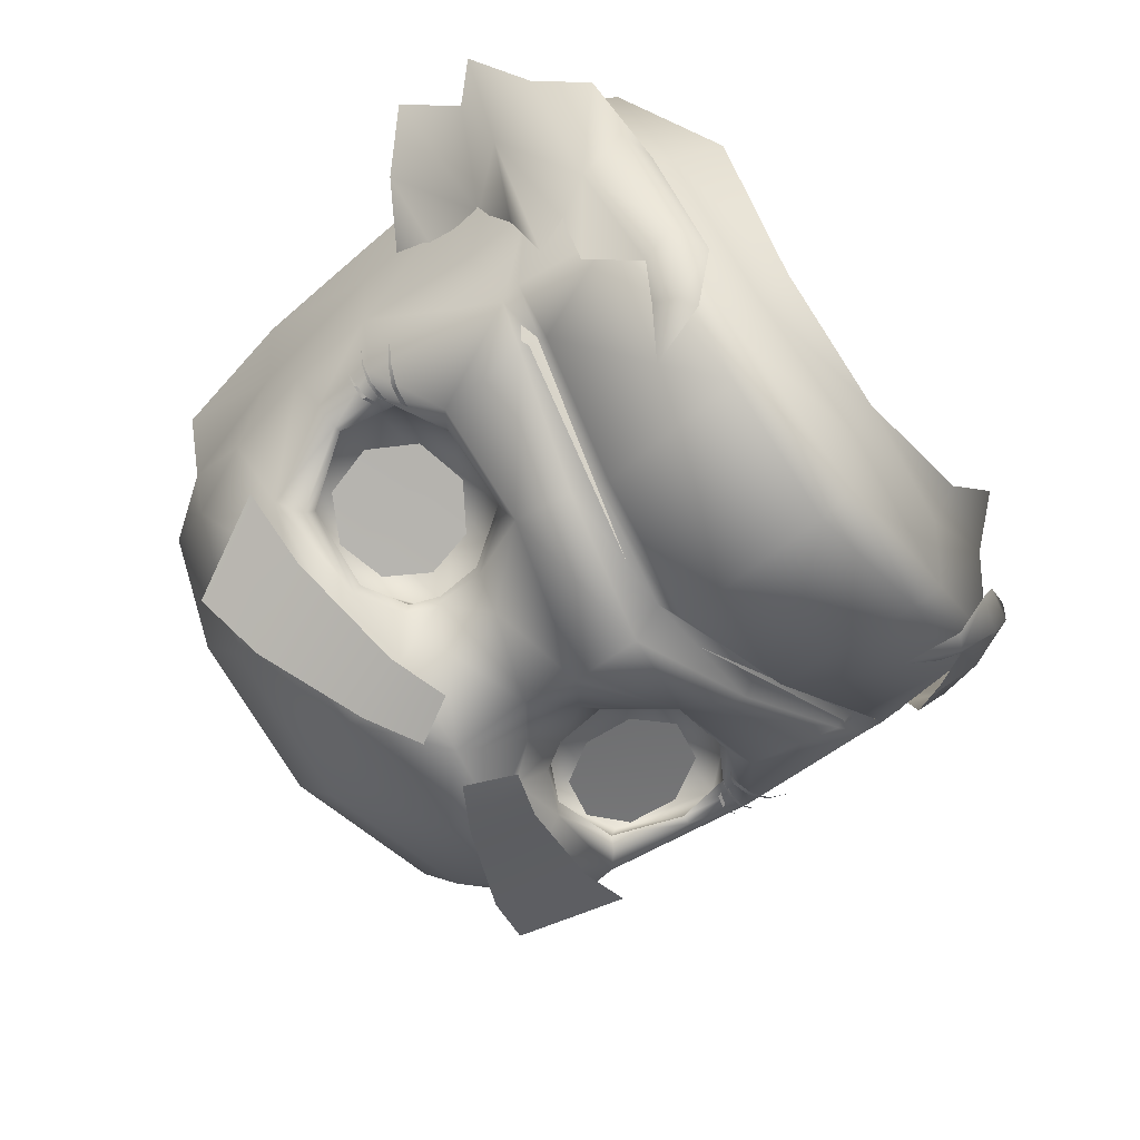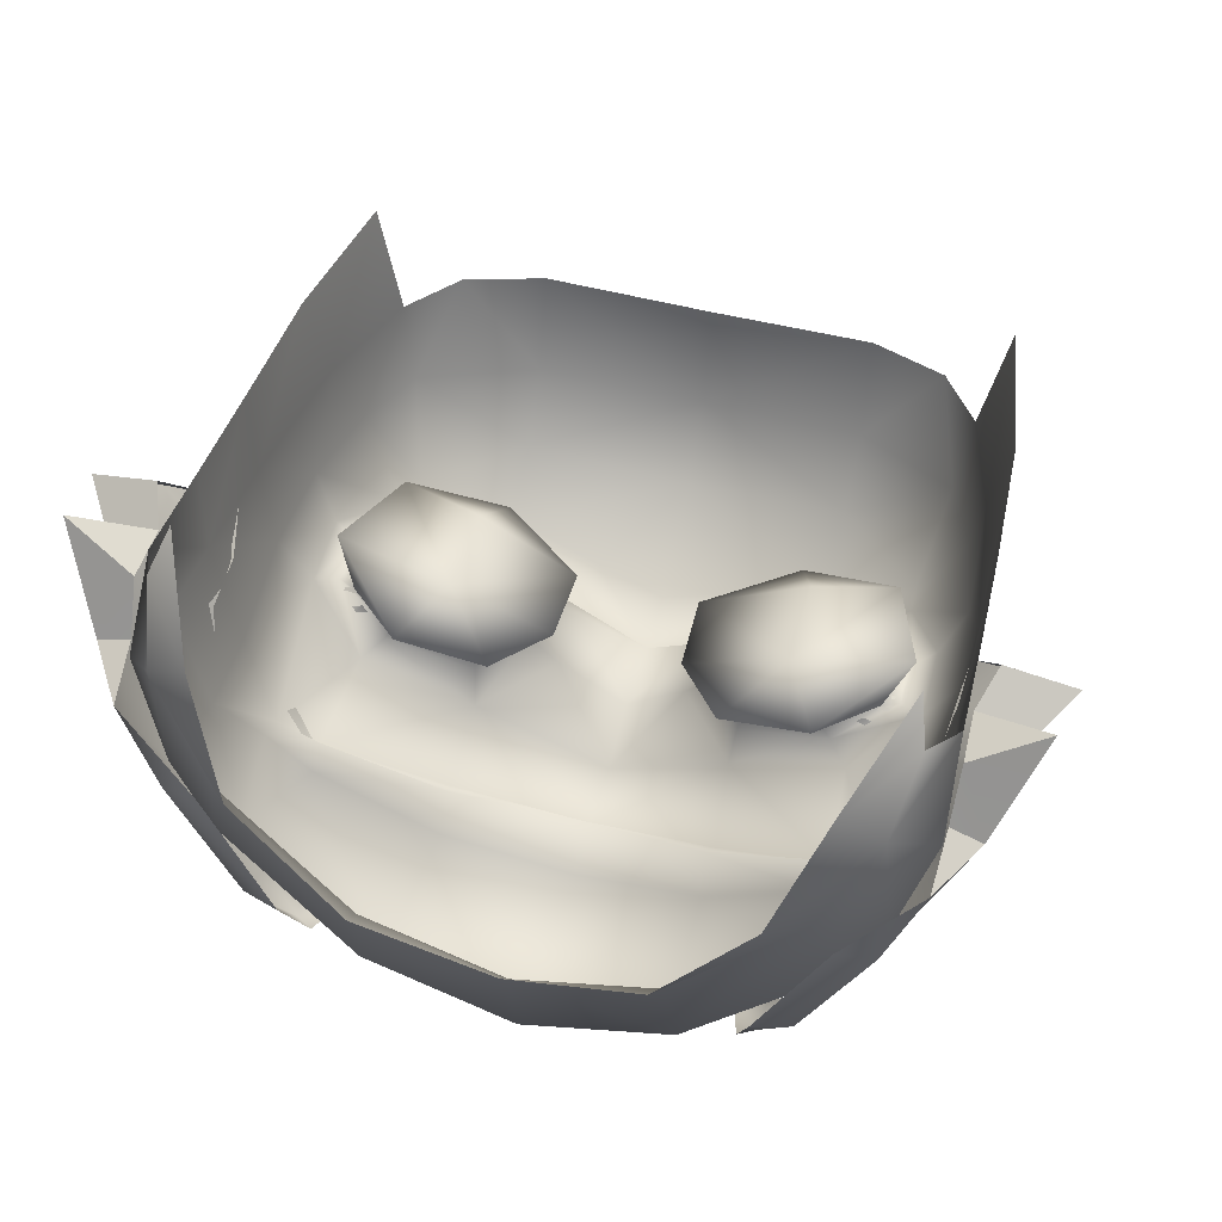
<metadata>
{"format":"obj","ext":"obj","renderer":"f3d","projection":"perspective","resolution":1024,"background":"white","views":[{"elev":-63.8,"azim":128.0,"up":"+Y"},{"elev":50.1,"azim":-164.0,"up":"+Y"}]}
</metadata>
<code>
g SeparateMesh_NPC_SirChop_Model_ChopJr_Face_LOD2
v 0.1323 -0.07561 0.7784
v 0.1269 -0.08056 0.7778
v 0.127 -0.08038 0.7788
v -0.1323 -0.07561 0.7784
v -0.127 -0.08038 0.7788
v -0.1269 -0.08056 0.7778
v 0.04636 -0.1045 0.8151
v 0.02639 -0.08934 0.8089
v 0.04103 -0.1028 0.8033
v 0.04636 -0.1045 0.8151
v 0.06409 -0.08753 0.8365
v 0.06532 -0.104 0.8253
v 0.07146 -0.07448 0.8175
v 0.07202 -0.076 0.7792
v 0.1069 -0.0724 0.8255
v 0.09864 -0.09241 0.8224
v 0.06532 -0.104 0.8253
v 0.02734 -0.09178 0.7773
v 0.04103 -0.1028 0.8033
v 0.04113 -0.09964 0.7842
v 0.04837 -0.09111 0.7532
v 0.04113 -0.09964 0.7842
v 0.05669 -0.09671 0.7604
v 0.1218 -0.0653 0.783
v 0.116 -0.08099 0.7956
v 0.09864 -0.09241 0.8224
v 0.08749 -0.0833 0.7504
v 0.1113 -0.08209 0.7707
v 0.09094 -0.08893 0.7584
v 0.05669 -0.09671 0.7604
v 0.116 -0.08099 0.7956
v 0.1113 -0.08209 0.7707
v 0.1113 -0.08209 0.7707
v 0.09094 -0.08893 0.7584
v -0.04636 -0.1045 0.8151
v -0.04103 -0.1028 0.8033
v -0.02639 -0.08934 0.8089
v -0.04636 -0.1045 0.8151
v -0.06409 -0.08753 0.8365
v -0.06532 -0.104 0.8253
v -0.07146 -0.07448 0.8175
v -0.07202 -0.076 0.7792
v -0.1069 -0.0724 0.8255
v -0.09864 -0.09241 0.8224
v -0.06532 -0.104 0.8253
v -0.02734 -0.09178 0.7773
v -0.04103 -0.1028 0.8033
v -0.04113 -0.09964 0.7842
v -0.04837 -0.09111 0.7532
v -0.04113 -0.09964 0.7842
v -0.05669 -0.09671 0.7604
v -0.1218 -0.0653 0.783
v -0.116 -0.08099 0.7956
v -0.09864 -0.09241 0.8224
v -0.08749 -0.0833 0.7504
v -0.1113 -0.08209 0.7707
v -0.09094 -0.08893 0.7584
v -0.05669 -0.09671 0.7604
v -0.1113 -0.08209 0.7707
v -0.116 -0.08099 0.7956
v -0.1113 -0.08209 0.7707
v -0.09094 -0.08893 0.7584
v 0.1321 -0.07888 0.7702
v 0.1319 -0.07883 0.7709
v 0.136 -0.07355 0.7684
v 0.1257 -0.0828 0.7726
v 0.1252 -0.08337 0.7713
v 0.1185 -0.08414 0.773
v 0.1173 -0.08491 0.7711
v 0.1117 -0.08205 0.7711
v 0.1101 -0.08275 0.7689
v 0.1216 -0.08322 0.7786
v 0.127 -0.08038 0.7788
v 0.1269 -0.08056 0.7778
v 0.1213 -0.0835 0.7769
v 0.1148 -0.08133 0.7767
v 0.1216 -0.08322 0.7786
v 0.1213 -0.0835 0.7769
v 0.1142 -0.08151 0.7749
v 0.128 -0.08719 0.7584
v 0.1285 -0.08634 0.7594
v 0.1353 -0.07994 0.7535
v 0.1194 -0.09063 0.7624
v 0.1207 -0.08936 0.7639
v 0.1122 -0.08882 0.7662
v 0.1101 -0.09009 0.7644
v 0.1059 -0.08445 0.7649
v 0.1032 -0.0854 0.763
v -0.1319 -0.07883 0.7709
v -0.1321 -0.07888 0.7702
v -0.136 -0.07355 0.7684
v -0.1257 -0.0828 0.7726
v -0.1252 -0.08337 0.7713
v -0.1185 -0.08414 0.773
v -0.1173 -0.08491 0.7711
v -0.1117 -0.08205 0.7711
v -0.1101 -0.08275 0.7689
v -0.1216 -0.08322 0.7786
v -0.1213 -0.0835 0.7769
v -0.1269 -0.08056 0.7778
v -0.127 -0.08038 0.7788
v -0.1148 -0.08133 0.7767
v -0.1142 -0.08151 0.7749
v -0.1213 -0.0835 0.7769
v -0.1216 -0.08322 0.7786
v -0.128 -0.08719 0.7584
v -0.1353 -0.07994 0.7535
v -0.1285 -0.08634 0.7594
v -0.1207 -0.08936 0.7639
v -0.1194 -0.09063 0.7624
v -0.1122 -0.08882 0.7662
v -0.1101 -0.09009 0.7644
v -0.1059 -0.08445 0.7649
v -0.1032 -0.0854 0.763
v -0.1056 -0.1081 0.7057
v -0.02311 -0.1455 0.7221
v -0.1057 -0.1056 0.7016
v -0.1188 -0.09045 0.7091
v -0.1172 -0.09428 0.7142
v 0.1172 -0.09428 0.7142
v 0.1188 -0.09045 0.7091
v 0.1057 -0.1056 0.7016
v 0.1056 -0.1081 0.7057
v 0.02311 -0.1455 0.7221
v 0.04103 -0.1028 0.8033
v 0.04676 -0.112 0.8165
v 0.04636 -0.1045 0.8151
v 0.04031 -0.1093 0.8047
v 0.03699 -0.1265 0.8252
v 0.06658 -0.1117 0.8266
v 0.06532 -0.104 0.8253
v 0.04636 -0.1045 0.8151
v 0.02687 -0.1192 0.8113
v -0 -0.1485 0.8257
v 0.03719 -0.1424 0.8359
v 0.06966 -0.1216 0.8355
v 0.1119 -0.09381 0.8323
v 0.07251 -0.13 0.8465
v 0.03153 -0.1362 0.8565
v 0.02778 -0.1189 0.7847
v -0 -0.1459 0.7913
v 0.03988 -0.1052 0.7835
v 0.04103 -0.1028 0.8033
v 0.04113 -0.09964 0.7842
v 0.05444 -0.1186 0.7529
v -0 -0.158 0.765
v 0.05579 -0.1026 0.7591
v 0.04113 -0.09964 0.7842
v 0.05669 -0.09671 0.7604
v 0.0728 -0.1232 0.8614
v -0 -0.1138 0.8946
v 0.1104 -0.1004 0.8514
v 0.07194 -0.1021 0.8864
v -0 -0.08348 0.9167
v -0 -0.1418 0.8504
v -0.03153 -0.1362 0.8565
v 0.1179 -0.05947 0.8732
v 0.1304 -0.05646 0.8423
v 0.07257 -0.07426 0.9072
v 0.1052 -0.02593 0.9039
v 0.07198 -0.02906 0.9177
v 0.1226 -0.02279 0.8779
v -0 -0.03669 0.9249
v -0.07198 -0.02906 0.9177
v 0.1356 -0.0152 0.8268
v 0.1325 0.02575 0.8811
v 0.1435 0.02347 0.8229
v -0.07257 -0.07426 0.9072
v -0.1052 -0.02593 0.9039
v 0.1375 -0.0533 0.8036
v 0.1445 -0.01494 0.7651
v 0.147 0.02237 0.7697
v -0.07194 -0.1021 0.8864
v -0.1179 -0.05947 0.8732
v -0.1226 -0.02279 0.8779
v 0.1457 -0.009275 0.7181
v 0.1489 0.02394 0.7258
v 0.1504 0.02704 0.6825
v 0.1402 -0.0554 0.7652
v -0.0728 -0.1232 0.8614
v -0.1104 -0.1004 0.8514
v -0.1304 -0.05646 0.8423
v -0.1119 -0.09381 0.8323
v -0.07251 -0.13 0.8465
v -0.1356 -0.0152 0.8268
v -0.1325 0.02575 0.8811
v -0.1435 0.02347 0.8229
v -0.03719 -0.1424 0.8359
v -0.1375 -0.0533 0.8036
v -0.1445 -0.01494 0.7651
v -0.147 0.02237 0.7697
v -0.1457 -0.009275 0.7181
v -0.1489 0.02394 0.7258
v -0.1504 0.02704 0.6825
v -0.1402 -0.0554 0.7652
v -0.06966 -0.1216 0.8355
v -0.02687 -0.1192 0.8113
v -0.03699 -0.1265 0.8252
v -0.02778 -0.1189 0.7847
v -0.05444 -0.1186 0.7529
v -0 -0.1593 0.7357
v -0.04031 -0.1093 0.8047
v -0.06658 -0.1117 0.8266
v -0.03988 -0.1052 0.7835
v -0.04676 -0.112 0.8165
v -0.04103 -0.1028 0.8033
v -0.04113 -0.09964 0.7842
v -0.04103 -0.1028 0.8033
v -0.04636 -0.1045 0.8151
v -0.06532 -0.104 0.8253
v -0.04636 -0.1045 0.8151
v -0.05579 -0.1026 0.7591
v -0.04113 -0.09964 0.7842
v -0.05669 -0.09671 0.7604
v -0.09428 -0.09284 0.7571
v -0.09094 -0.08893 0.7584
v -0.05669 -0.09671 0.7604
v -0.1027 -0.1005 0.7503
v -0.1063 -0.1088 0.7094
v -0.1223 -0.09495 0.7058
v -0.1287 -0.08021 0.7697
v -0.05684 -0.1371 0.7233
v -0.05347 -0.1283 0.7143
v -0.1033 -0.09863 0.703
v -0 -0.1419 0.7246
v -0.1238 -0.09338 0.6969
v 0.05684 -0.1371 0.7233
v 0.05347 -0.1283 0.7143
v 0.1063 -0.1088 0.7094
v 0.1033 -0.09863 0.703
v 0.1223 -0.09495 0.7058
v 0.1238 -0.09338 0.6969
v 0.1027 -0.1005 0.7503
v 0.09428 -0.09284 0.7571
v 0.09094 -0.08893 0.7584
v 0.05669 -0.09671 0.7604
v 0.1189 -0.08211 0.7741
v 0.09094 -0.08893 0.7584
v 0.1113 -0.08209 0.7707
v 0.1287 -0.08021 0.7697
v 0.1192 -0.08299 0.7954
v 0.116 -0.08099 0.7956
v 0.1113 -0.08209 0.7707
v 0.1282 -0.07424 0.7976
v 0.1024 -0.09874 0.824
v 0.116 -0.08099 0.7956
v 0.09864 -0.09241 0.8224
v 0.09864 -0.09241 0.8224
v 0.06532 -0.104 0.8253
v 0.1354 -0.05667 0.7139
v 0.1368 -0.06006 0.6833
v 0.148 -0.008919 0.6847
v 0.1188 -0.09645 0.6563
v 0.1383 -0.05009 0.6459
v 0.1516 -0.004235 0.6562
v 0.1342 0.01521 0.6378
v 0.1402 0.04015 0.6606
v 0.1162 0.02691 0.6329
v 0.1354 0.05268 0.6757
v 0.09856 -0.01664 0.6114
v 0.1124 -0.03301 0.629
v 0.0582 -0.07844 0.6139
v 0.1053 -0.1116 0.6973
v 0.1033 -0.09863 0.703
v 0.05347 -0.1283 0.7143
v 0.1218 -0.08197 0.6417
v 0.06016 -0.09326 0.6267
v -0 -0.09827 0.6172
v 0.05921 -0.1489 0.6445
v 0.06463 -0.1361 0.6339
v 0.05581 -0.1478 0.7058
v -0 -0.1134 0.6268
v -0 -0.1663 0.7138
v -0.05347 -0.1283 0.7143
v -0 -0.1635 0.6484
v -0 -0.1573 0.6335
v -0.06016 -0.09326 0.6267
v -0.0582 -0.07844 0.6139
v -0.05581 -0.1478 0.7058
v -0.05921 -0.1489 0.6445
v -0.06463 -0.1361 0.6339
v -0.1124 -0.03301 0.629
v -0.09856 -0.01664 0.6114
v -0.1053 -0.1116 0.6973
v -0.1033 -0.09863 0.703
v -0.1188 -0.09645 0.6563
v -0.1218 -0.08197 0.6417
v -0.1342 0.01521 0.6378
v -0.1162 0.02691 0.6329
v -0.1383 -0.05009 0.6459
v -0.1368 -0.06006 0.6833
v -0.1402 0.04015 0.6606
v -0.1354 0.05268 0.6757
v -0.1516 -0.004235 0.6562
v -0.148 -0.008919 0.6847
v -0.1354 -0.05667 0.7139
v -0.1282 -0.07424 0.7976
v -0.1192 -0.08299 0.7954
v -0.1189 -0.08211 0.7741
v -0.1113 -0.08209 0.7707
v -0.09094 -0.08893 0.7584
v -0.116 -0.08099 0.7956
v -0.1113 -0.08209 0.7707
v -0.1024 -0.09874 0.824
v -0.09864 -0.09241 0.8224
v -0.116 -0.08099 0.7956
v -0.09864 -0.09241 0.8224
v -0.06532 -0.104 0.8253
v 0.07709 -0.09308 0.7954
v 0.09987 -0.08942 0.8128
v 0.1048 -0.08489 0.7919
v 0.08193 -0.09602 0.8229
v 0.0933 -0.08547 0.7722
v 0.06171 -0.1009 0.817
v 0.07202 -0.09108 0.7668
v 0.0508 -0.1016 0.7991
v 0.05466 -0.09782 0.7788
v -0.09987 -0.08942 0.8128
v -0.07709 -0.09308 0.7954
v -0.1048 -0.08489 0.7919
v -0.08193 -0.09602 0.8229
v -0.0933 -0.08547 0.7722
v -0.06171 -0.1009 0.817
v -0.07202 -0.09108 0.7668
v -0.0508 -0.1016 0.7991
v -0.05466 -0.09782 0.7788
v -0.1817 0.03737 0.6814
v -0.1615 -0.03332 0.6808
v -0.1655 -0.002645 0.6592
v -0.1376 -0.071 0.6544
v -0.1655 -0.002645 0.6592
v -0.1309 -0.08045 0.6695
v -0.1289 -0.0931 0.6819
v -0.1198 -0.1049 0.669
v -0.1378 -0.06231 0.6904
v -0.1412 -0.02858 0.7054
v -0.1067 -0.1121 0.6485
v -0.172 0.0138 0.6919
v -0.1869 0.02374 0.7142
v -0.1099 -0.1073 0.633
v -0.09399 -0.1344 0.6436
v -0.09609 -0.1278 0.6541
v -0.08057 -0.1425 0.6641
v -0.08689 -0.1347 0.6396
v -0.09378 -0.1068 0.6278
v -0.1371 -0.05259 0.6353
v -0.1215 -0.05065 0.632
v -0.1514 -0.0114 0.6383
v -0.1514 -0.0114 0.6383
v -0.1655 -0.002645 0.6592
v -0.1869 0.02374 0.7142
v -0.1686 0.003817 0.7327
v -0.1686 0.003817 0.7327
v -0.1424 -0.02769 0.73
v -0.1686 0.003817 0.7327
v -0.145 -0.01289 0.7472
v -0.1655 -0.002645 0.6592
v -0.1514 -0.0114 0.6383
v -0.1522 0.0003242 0.6608
v -0.1521 0.02368 0.6948
v -0.1817 0.03737 0.6814
v -0.1529 0.02162 0.6731
v -0.172 0.0138 0.6919
v -0.1817 0.03737 0.6814
v -0.1521 0.02368 0.6948
v -0.1577 0.03247 0.7104
v -0.145 -0.01289 0.7472
v -0.1686 0.003817 0.7327
v -0.172 0.0138 0.6919
v -0.1817 0.03737 0.6814
v -0.1577 0.03247 0.7104
v -0.1686 0.003817 0.7327
v -0.1869 0.02374 0.7142
v 0.1817 0.03737 0.6814
v 0.1655 -0.002645 0.6592
v 0.1615 -0.03332 0.6808
v 0.1655 -0.002645 0.6592
v 0.1376 -0.071 0.6544
v 0.1309 -0.08045 0.6695
v 0.1289 -0.0931 0.6819
v 0.1198 -0.1049 0.669
v 0.1378 -0.06231 0.6904
v 0.1412 -0.02858 0.7054
v 0.1067 -0.1121 0.6485
v 0.172 0.0138 0.6919
v 0.1869 0.02374 0.7142
v 0.1099 -0.1073 0.633
v 0.09399 -0.1344 0.6436
v 0.09609 -0.1278 0.6541
v 0.08057 -0.1425 0.6641
v 0.08689 -0.1347 0.6396
v 0.09378 -0.1068 0.6278
v 0.1371 -0.05259 0.6353
v 0.1215 -0.05065 0.632
v 0.1514 -0.0114 0.6383
v 0.1514 -0.0114 0.6383
v 0.1655 -0.002645 0.6592
v 0.1869 0.02374 0.7142
v 0.1686 0.003817 0.7327
v 0.1686 0.003817 0.7327
v 0.1424 -0.02769 0.73
v 0.1686 0.003817 0.7327
v 0.145 -0.01289 0.7472
v 0.1655 -0.002645 0.6592
v 0.1522 0.0003242 0.6608
v 0.1514 -0.0114 0.6383
v 0.1521 0.02368 0.6948
v 0.1529 0.02162 0.6731
v 0.1817 0.03737 0.6814
v 0.172 0.0138 0.6919
v 0.1521 0.02368 0.6948
v 0.1817 0.03737 0.6814
v 0.1577 0.03247 0.7104
v 0.1686 0.003817 0.7327
v 0.145 -0.01289 0.7472
v 0.172 0.0138 0.6919
v 0.1817 0.03737 0.6814
v 0.1577 0.03247 0.7104
v 0.1869 0.02374 0.7142
v 0.1686 0.003817 0.7327
v -0.1869 0.02374 0.7142
v -0.172 0.0138 0.6919
v -0.1577 0.03247 0.7104
v -0.1521 0.02368 0.6948
v -0.1655 -0.002645 0.6592
v -0.1522 0.0003242 0.6608
v -0.1529 0.02162 0.6731
v -0.1817 0.03737 0.6814
v -0.1229 -0.1012 0.8347
v -0.1032 -0.115 0.8761
v -0.07622 -0.1306 0.8674
v -0.0934 -0.1197 0.8325
v -0.04604 -0.142 0.8222
v -0.034 -0.1472 0.8461
v -0.02281 -0.1503 0.8125
v -0.01229 -0.153 0.8323
v 0.1869 0.02374 0.7142
v 0.1577 0.03247 0.7104
v 0.172 0.0138 0.6919
v 0.1521 0.02368 0.6948
v 0.1655 -0.002645 0.6592
v 0.1529 0.02162 0.6731
v 0.1522 0.0003242 0.6608
v 0.1817 0.03737 0.6814
v 0.1229 -0.1012 0.8347
v 0.07622 -0.1306 0.8674
v 0.1032 -0.115 0.8761
v 0.0934 -0.1197 0.8325
v 0.04604 -0.142 0.8222
v 0.034 -0.1472 0.8461
v 0.02281 -0.1503 0.8125
v 0.01229 -0.153 0.8323
g SeparateMesh_NPC_SirChop_Model_ChopJr_Face_LOD2_0
f 3 2 1
f 6 5 4
f 9 8 7
f 8 11 10
f 11 12 10
f 13 11 8
f 13 8 14
f 15 11 13
f 15 13 14
f 11 15 16
f 17 11 16
f 8 18 14
f 18 8 19
f 20 18 19
f 21 14 18
f 18 22 21
f 22 23 21
f 24 15 14
f 15 24 25
f 26 15 25
f 21 27 14
f 27 24 14
f 28 24 27
f 27 21 29
f 21 30 29
f 32 31 24
f 27 34 33
f 37 36 35
f 39 37 38
f 40 39 38
f 39 41 37
f 37 41 42
f 39 43 41
f 41 43 42
f 43 39 44
f 39 45 44
f 46 37 42
f 37 46 47
f 46 48 47
f 42 49 46
f 50 46 49
f 51 50 49
f 43 52 42
f 53 52 43
f 54 53 43
f 55 49 42
f 52 55 42
f 52 56 55
f 49 55 57
f 58 49 57
f 60 59 52
f 62 55 61
f 65 64 63
f 64 66 63
f 66 67 63
f 66 68 67
f 68 69 67
f 68 70 69
f 70 71 69
f 74 73 72
f 75 74 72
f 78 77 76
f 79 78 76
f 82 81 80
f 80 81 83
f 81 84 83
f 84 85 83
f 85 86 83
f 85 87 86
f 87 88 86
f 91 90 89
f 92 89 90
f 93 92 90
f 94 92 93
f 95 94 93
f 96 94 95
f 97 96 95
f 100 99 98
f 101 100 98
f 104 103 102
f 105 104 102
f 108 107 106
f 108 106 109
f 106 110 109
f 111 109 110
f 112 111 110
f 113 111 112
f 114 113 112
f 117 116 115
f 117 115 118
f 115 119 118
f 122 121 120
f 123 122 120
f 123 124 122
f 127 126 125
f 126 128 125
f 126 129 128
f 126 130 129
f 131 130 126
f 132 131 126
f 129 133 128
f 134 133 129
f 135 134 129
f 130 136 129
f 129 136 135
f 136 130 137
f 136 137 138
f 136 138 135
f 134 135 139
f 139 135 138
f 128 133 140
f 134 141 133
f 141 140 133
f 142 128 140
f 143 128 142
f 144 143 142
f 142 140 145
f 146 145 140
f 141 146 140
f 147 142 145
f 142 147 148
f 147 149 148
f 150 139 138
f 139 150 151
f 138 152 150
f 137 152 138
f 150 153 151
f 153 150 152
f 151 153 154
f 151 155 139
f 155 134 139
f 155 151 156
f 134 155 156
f 152 157 153
f 137 158 152
f 158 157 152
f 153 159 154
f 157 159 153
f 157 160 159
f 161 159 160
f 159 161 154
f 162 160 157
f 157 158 162
f 154 161 163
f 164 154 163
f 158 165 162
f 162 165 166
f 165 167 166
f 164 168 154
f 164 169 168
f 170 165 158
f 158 137 170
f 167 165 171
f 165 170 171
f 172 167 171
f 168 173 154
f 173 151 154
f 169 174 168
f 168 174 173
f 169 175 174
f 172 171 176
f 177 172 176
f 178 177 176
f 170 179 171
f 171 179 176
f 173 180 151
f 180 156 151
f 174 181 173
f 180 173 181
f 182 174 175
f 181 174 182
f 183 181 182
f 181 183 184
f 181 184 180
f 156 180 184
f 185 182 175
f 185 175 186
f 187 185 186
f 188 156 184
f 188 134 156
f 185 189 182
f 182 189 183
f 185 187 190
f 185 190 189
f 187 191 190
f 190 191 192
f 191 193 192
f 193 194 192
f 190 195 189
f 190 192 195
f 184 196 188
f 183 196 184
f 134 188 197
f 141 134 197
f 196 198 188
f 188 198 197
f 199 141 197
f 146 141 199
f 200 146 199
f 146 200 201
f 145 146 201
f 197 202 199
f 197 198 202
f 198 196 203
f 196 183 203
f 199 204 200
f 202 204 199
f 198 205 202
f 205 198 203
f 202 206 204
f 206 207 204
f 208 202 205
f 209 208 205
f 203 210 205
f 210 211 205
f 204 212 200
f 212 204 213
f 214 212 213
f 200 212 215
f 215 212 216
f 212 217 216
f 218 200 215
f 200 218 219
f 220 219 218
f 218 215 221
f 221 220 218
f 222 200 219
f 200 222 201
f 223 222 219
f 224 223 219
f 224 219 220
f 223 225 222
f 225 201 222
f 226 224 220
f 201 225 227
f 227 145 201
f 225 228 227
f 227 228 229
f 145 227 229
f 228 230 229
f 231 229 230
f 232 231 230
f 233 145 229
f 229 231 233
f 233 234 145
f 234 147 145
f 234 235 147
f 235 236 147
f 237 234 233
f 238 234 237
f 239 238 237
f 231 240 233
f 240 237 233
f 237 240 241
f 241 242 237
f 242 243 237
f 179 240 231
f 240 244 241
f 244 240 179
f 170 244 179
f 137 244 170
f 241 244 137
f 245 241 137
f 241 245 246
f 245 247 246
f 130 245 137
f 248 245 130
f 249 248 130
f 250 179 231
f 179 250 176
f 251 250 231
f 232 251 231
f 252 176 250
f 251 252 250
f 252 178 176
f 253 251 232
f 251 254 252
f 251 253 254
f 252 255 178
f 254 255 252
f 255 256 178
f 255 254 256
f 256 257 178
f 256 258 257
f 258 259 257
f 258 256 260
f 256 261 260
f 254 261 256
f 262 260 261
f 263 253 232
f 263 232 264
f 264 265 263
f 253 266 254
f 266 261 254
f 267 262 261
f 268 262 267
f 269 253 263
f 266 253 269
f 261 266 270
f 267 261 270
f 270 266 269
f 265 271 263
f 271 269 263
f 272 268 267
f 267 270 272
f 273 271 265
f 225 273 265
f 273 225 274
f 275 269 271
f 273 275 271
f 270 269 276
f 270 276 272
f 269 275 276
f 268 272 277
f 278 268 277
f 279 273 274
f 273 279 275
f 275 280 276
f 279 280 275
f 276 281 272
f 281 277 272
f 280 281 276
f 278 277 282
f 277 281 282
f 283 278 282
f 284 279 274
f 285 284 274
f 285 226 284
f 279 284 286
f 280 279 286
f 284 226 286
f 281 280 287
f 281 287 282
f 280 286 287
f 282 288 283
f 288 289 283
f 287 290 282
f 290 287 286
f 288 282 290
f 286 226 291
f 291 290 286
f 291 226 220
f 289 288 292
f 293 289 292
f 292 288 194
f 294 288 290
f 288 294 194
f 294 290 295
f 295 194 294
f 290 291 295
f 194 295 192
f 295 291 296
f 192 295 296
f 296 291 220
f 192 296 195
f 296 220 195
f 220 221 195
f 195 221 297
f 189 195 297
f 189 297 183
f 298 297 221
f 183 297 298
f 299 298 221
f 215 299 221
f 299 215 300
f 215 301 300
f 298 299 302
f 299 303 302
f 304 183 298
f 183 304 203
f 305 304 298
f 306 305 298
f 203 304 307
f 308 203 307
f 311 310 309
f 310 312 309
f 311 309 313
f 312 314 309
f 313 309 315
f 314 316 309
f 317 315 309
f 316 317 309
f 320 319 318
f 318 319 321
f 320 322 319
f 321 319 323
f 322 324 319
f 323 319 325
f 326 319 324
f 325 319 326
g SeparateMesh_NPC_SirChop_Model_ChopJr_Face_LOD2_1
f 329 328 327
f 331 330 328
f 328 330 332
f 328 332 333
f 332 330 334
f 335 328 333
f 335 336 328
f 330 337 334
f 336 338 328
f 338 336 339
f 340 337 330
f 341 337 340
f 341 342 337
f 342 341 343
f 343 341 344
f 344 341 345
f 341 340 345
f 340 346 345
f 346 340 330
f 346 347 345
f 348 347 346
f 349 346 330
f 350 349 330
f 336 352 351
f 336 354 353
f 354 356 355
f 359 358 357
f 362 361 360
f 365 364 363
f 368 367 366
f 370 328 369
f 373 372 371
f 376 375 374
f 378 377 376
f 378 376 379
f 379 376 380
f 378 379 381
f 376 382 380
f 383 382 376
f 384 378 381
f 385 383 376
f 383 385 386
f 384 387 378
f 384 388 387
f 389 388 384
f 388 389 390
f 388 390 391
f 388 391 392
f 387 388 392
f 393 387 392
f 387 393 378
f 394 393 392
f 394 395 393
f 393 396 378
f 396 397 378
f 399 383 398
f 401 383 400
f 403 401 402
f 406 405 404
f 409 408 407
f 412 411 410
f 415 414 413
f 376 417 416
f 420 419 418
f 423 422 421
f 423 424 422
f 427 426 425
f 425 428 427
f 431 430 429
f 432 431 429
f 432 433 431
f 433 434 431
f 433 435 434
f 435 436 434
f 439 438 437
f 440 438 439
f 443 442 441
f 444 441 442
f 447 446 445
f 446 448 445
f 449 448 446
f 450 449 446
f 451 449 450
f 452 451 450

</code>
